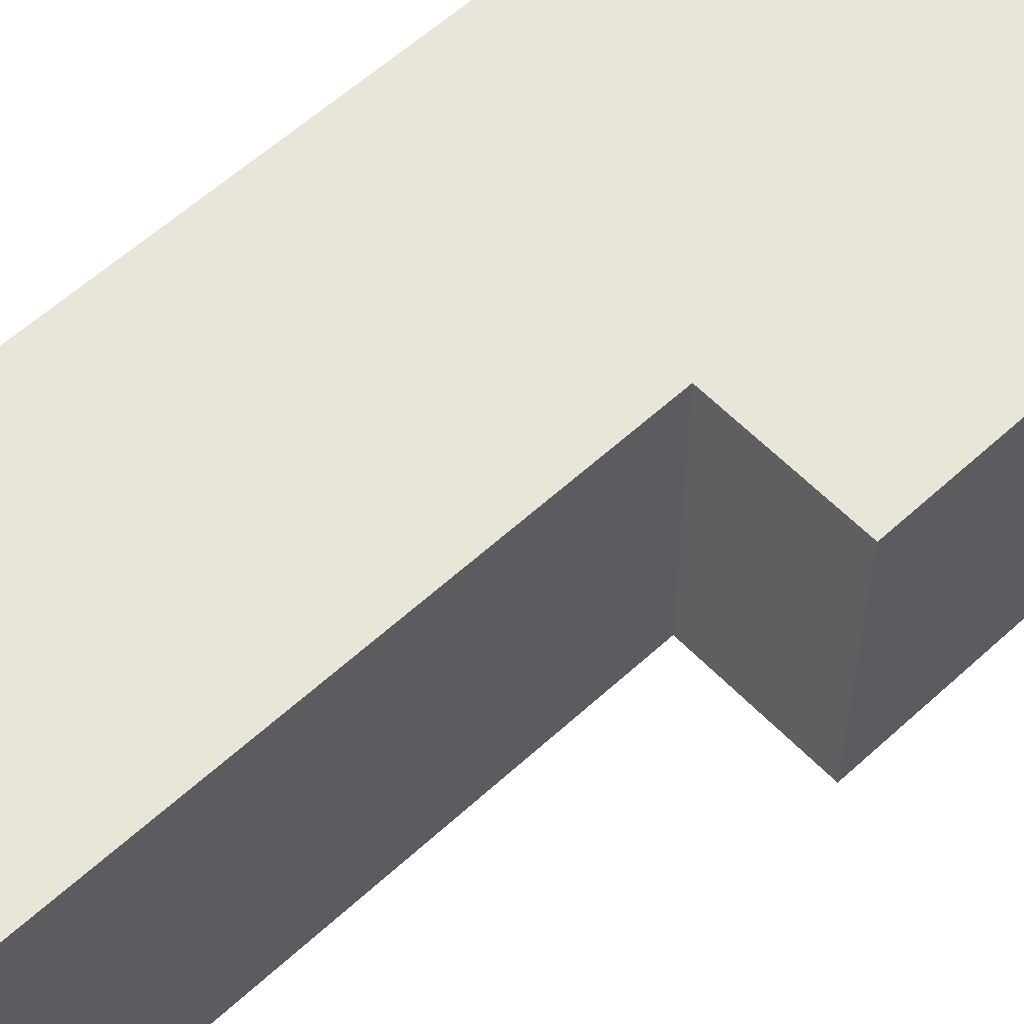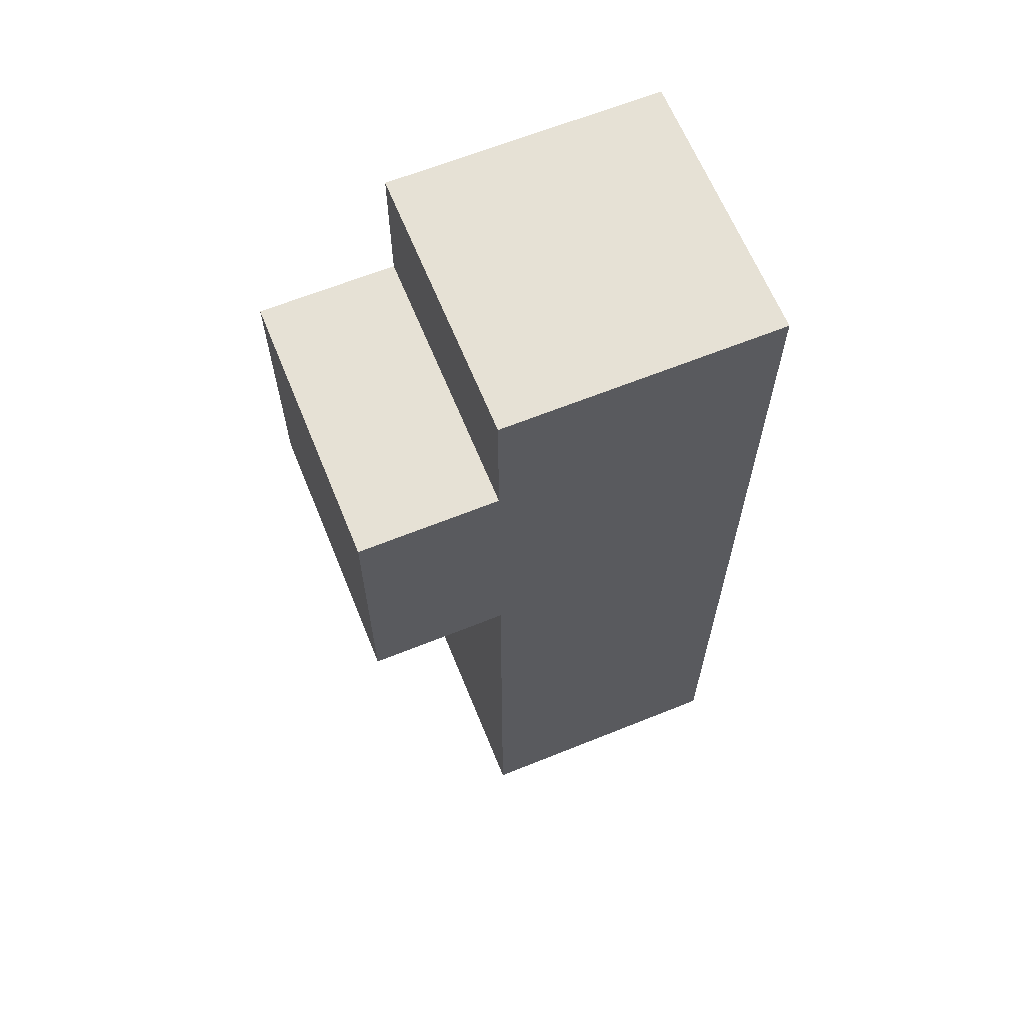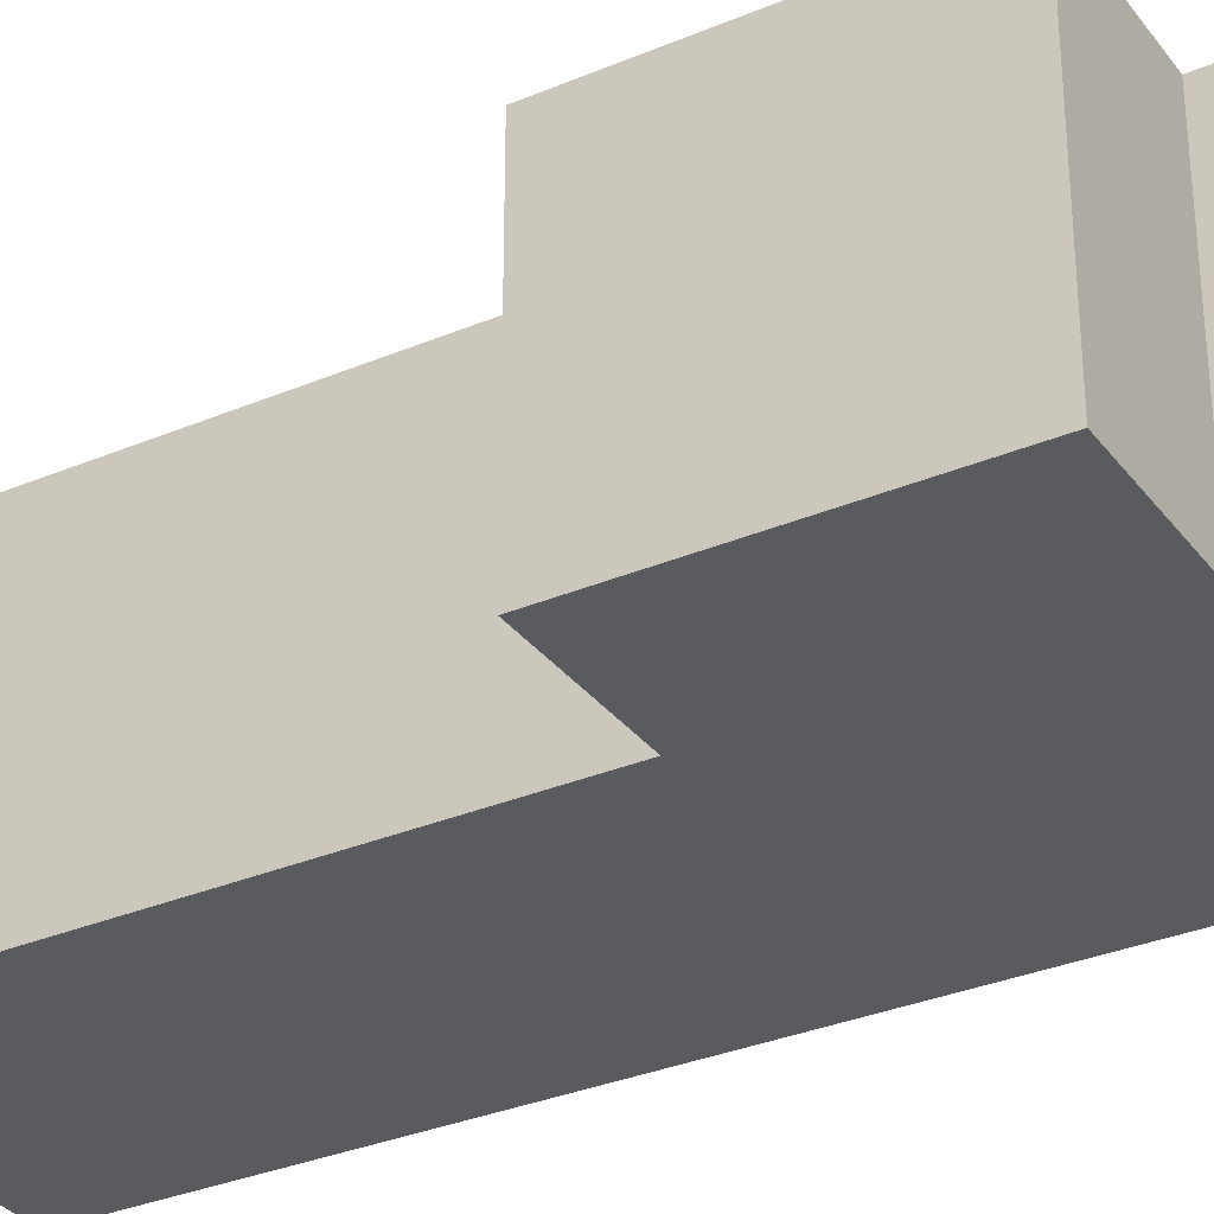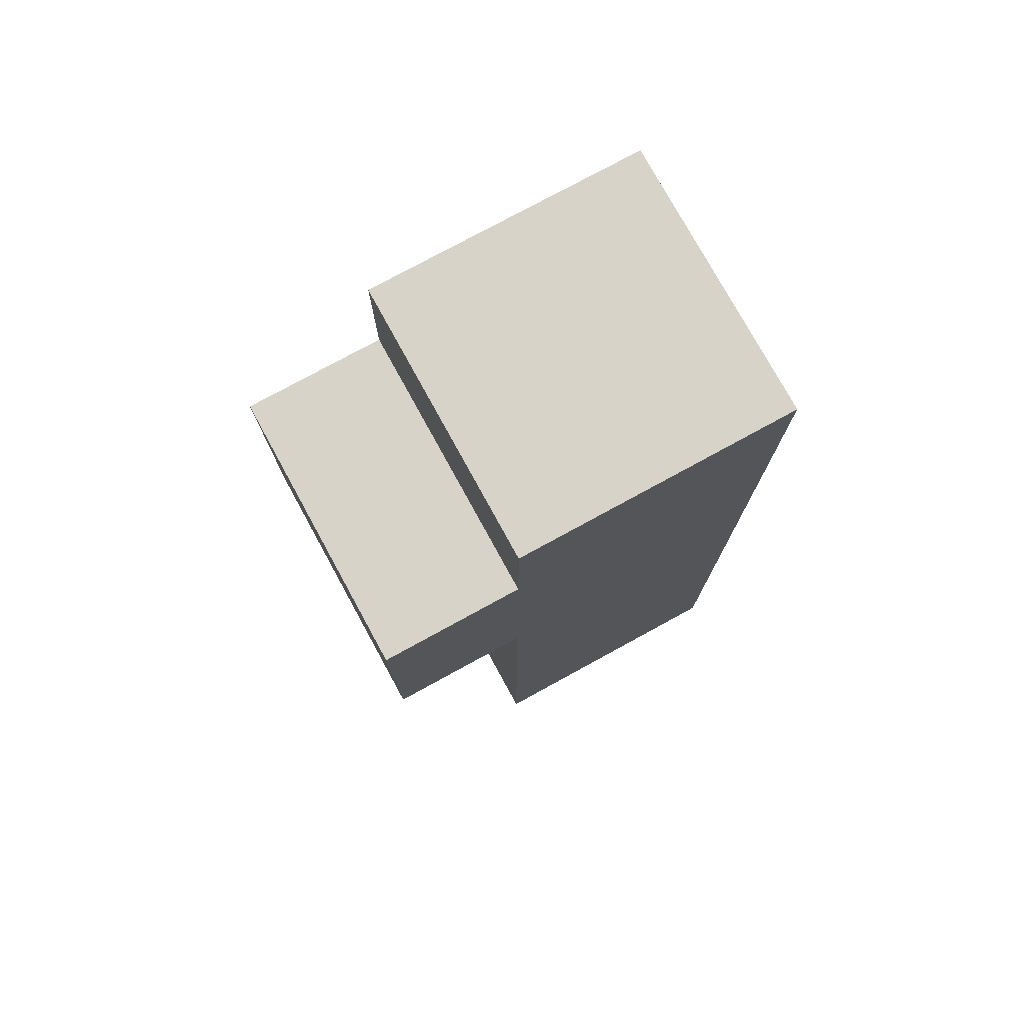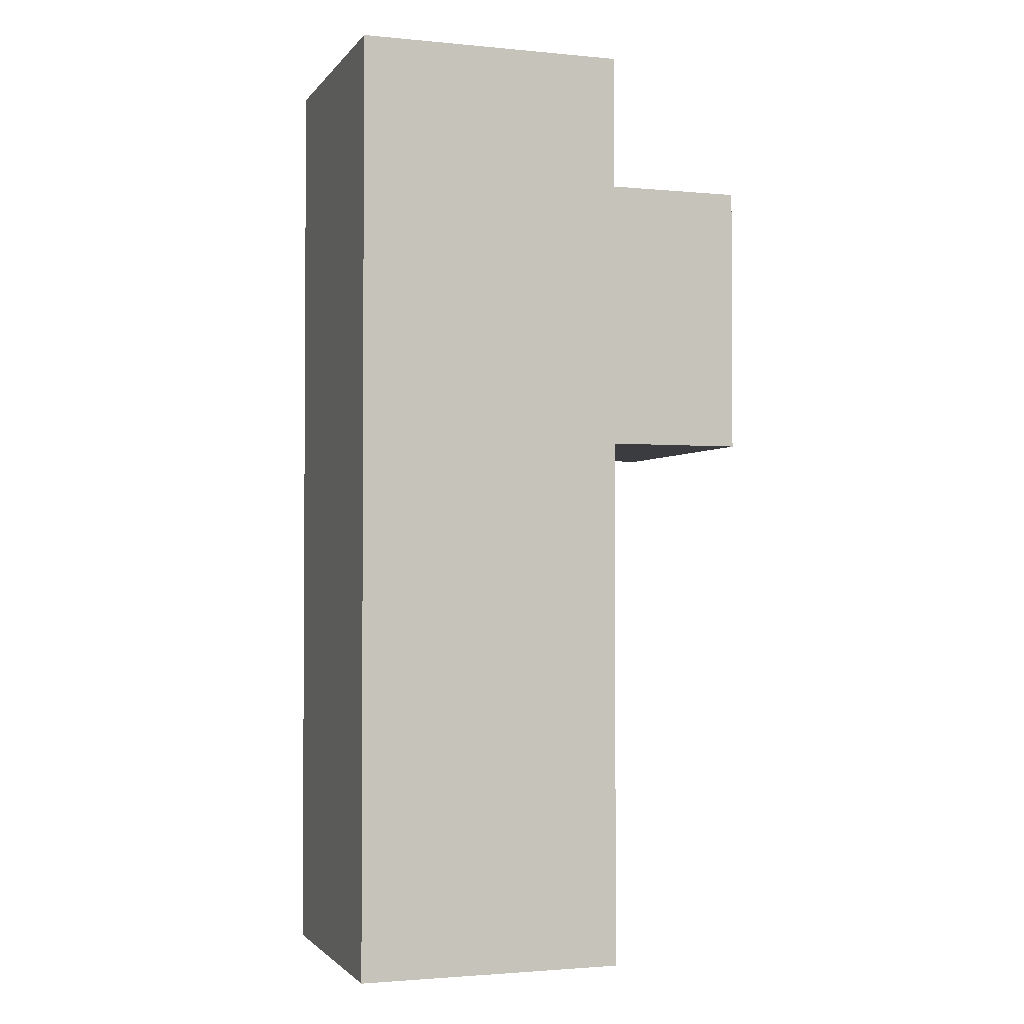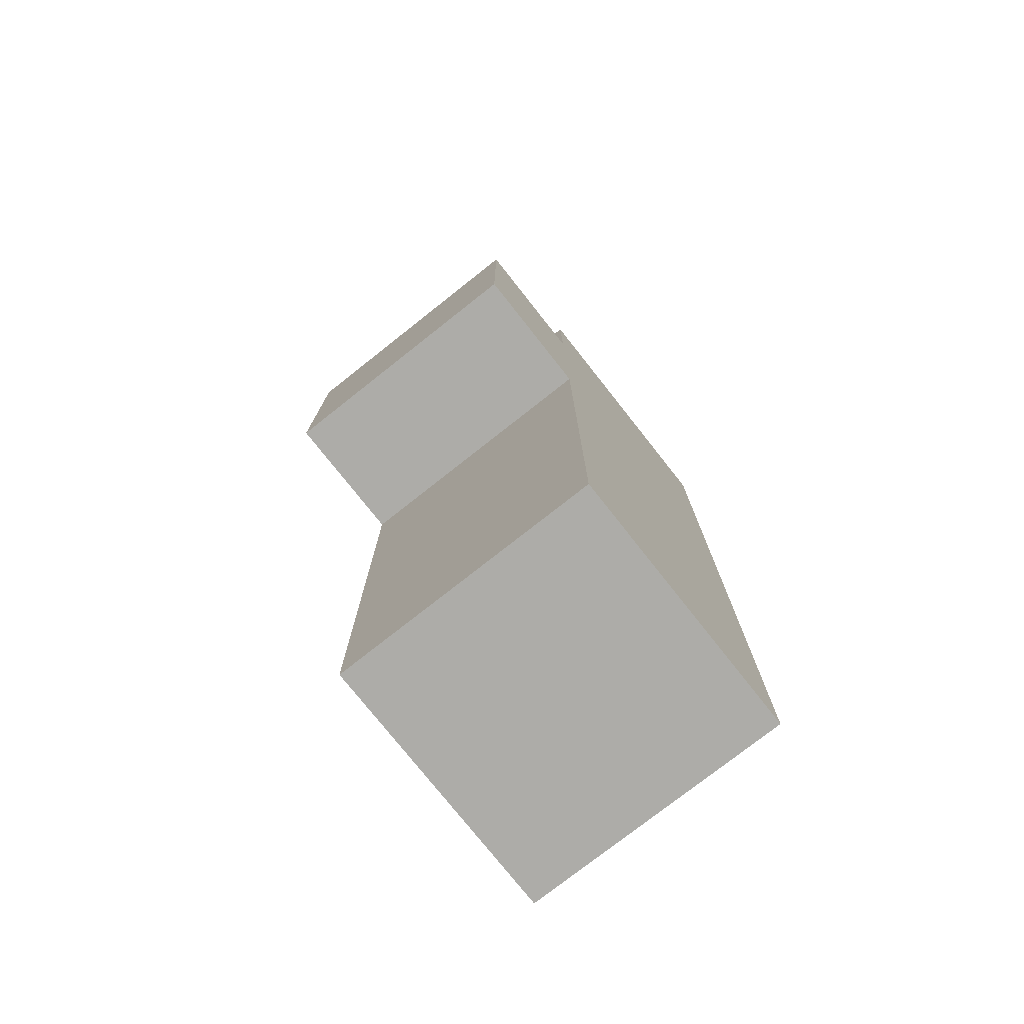
<metadata>
{"format":"obj","ext":"obj","renderer":"f3d","projection":"perspective","resolution":1024,"background":"white","views":[{"elev":58.5,"azim":46.6,"up":"+Z"},{"elev":64.4,"azim":157.9,"up":"+Y"},{"elev":-32.1,"azim":120.7,"up":"+Z"},{"elev":76.8,"azim":151.3,"up":"+Y"},{"elev":-2.1,"azim":-18.7,"up":"+Y"},{"elev":-76.6,"azim":128.3,"up":"+Y"}]}
</metadata>
<code>
v -1.5 0 1
v -1.5 0 -1
v -1.5 4 1
v -1.5 4 -1
v -1.5 6 1
v -1.5 6 -1
v -1.5 7 1
v -1.5 7 -1
v 0.5 0 1
v 0.5 0 -1
v 0.5 4 1
v 0.5 4 -1
v 0.5 6 1
v 0.5 6 -1
v 0.5 7 1
v 0.5 7 -1
v 1.5 4 1
v 1.5 4 -1
v 1.5 6 1
v 1.5 6 -1
v -1.5 0 1
v -1.5 4 1
v -1.5 6 1
v -1.5 7 1
v -0.5 5 1
v -0.5 6 1
v 0.5 0 1
v 0.5 4 1
v 0.5 5 1
v 0.5 6 1
v 0.5 7 1
v 1.5 4 1
v 1.5 6 1
v -1.5 0 -1
v -1.5 4 -1
v -1.5 6 -1
v -1.5 7 -1
v -0.5 5 -1
v -0.5 6 -1
v 0.5 0 -1
v 0.5 4 -1
v 0.5 5 -1
v 0.5 6 -1
v 0.5 7 -1
v 1.5 4 -1
v 1.5 6 -1
v -1.5 0 1
v 0.5 0 1
v -1.5 0 -1
v 0.5 0 -1
v 0.5 4 1
v 1.5 4 1
v 0.5 4 -1
v 1.5 4 -1
v 0.5 6 1
v 1.5 6 1
v 0.5 6 -1
v 1.5 6 -1
v -1.5 7 1
v 0.5 7 1
v -1.5 7 -1
v 0.5 7 -1
f 3 2 1
f 4 2 3
f 5 4 3
f 6 4 5
f 7 6 5
f 8 6 7
f 9 10 11
f 11 10 12
f 13 14 15
f 15 14 16
f 17 18 19
f 19 18 20
f 25 23 22
f 26 24 23
f 26 23 25
f 27 22 21
f 28 25 22
f 28 22 27
f 29 26 25
f 29 25 28
f 30 24 26
f 30 26 29
f 31 24 30
f 32 29 28
f 32 30 29
f 33 30 32
f 35 36 38
f 36 37 39
f 38 36 39
f 34 35 40
f 35 38 41
f 40 35 41
f 38 39 42
f 41 38 42
f 39 37 43
f 42 39 43
f 43 37 44
f 41 42 45
f 42 43 45
f 45 43 46
f 49 48 47
f 50 48 49
f 53 52 51
f 54 52 53
f 55 56 57
f 57 56 58
f 59 60 61
f 61 60 62

</code>
